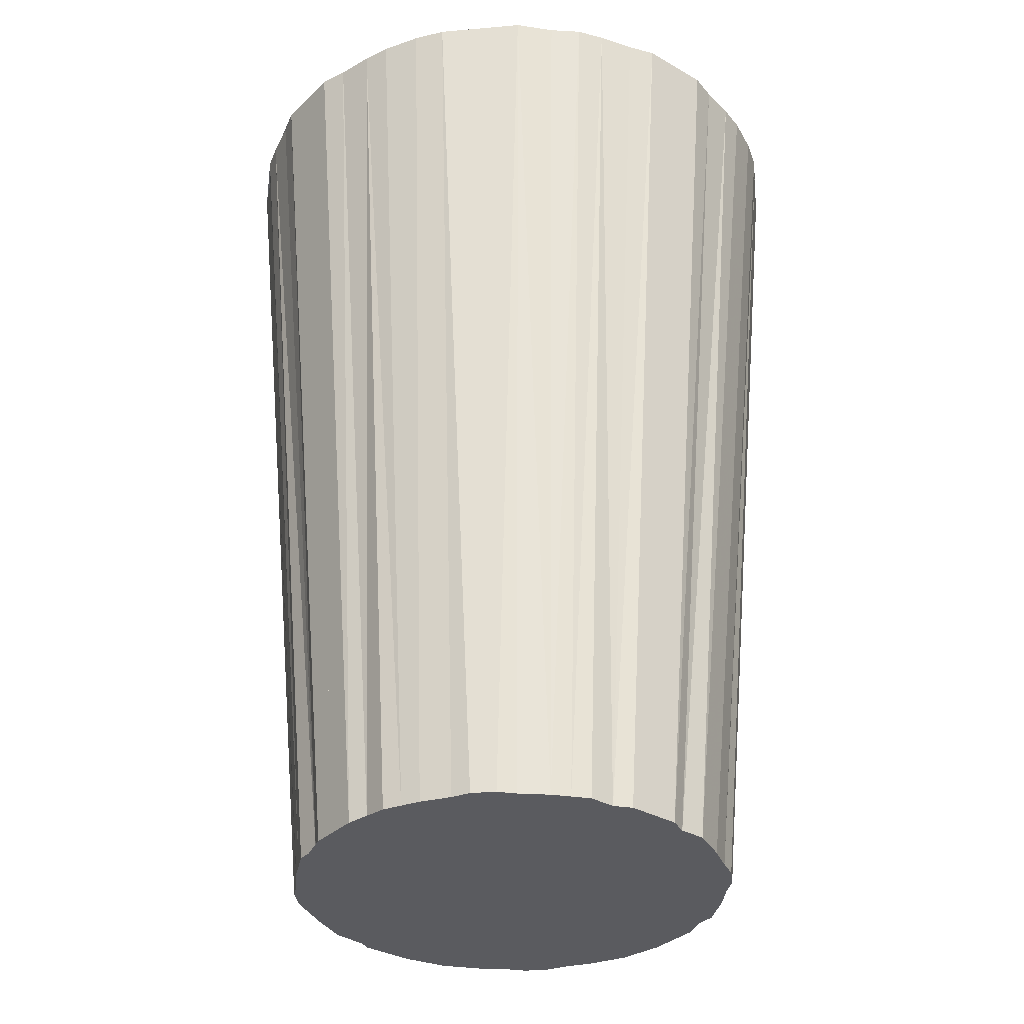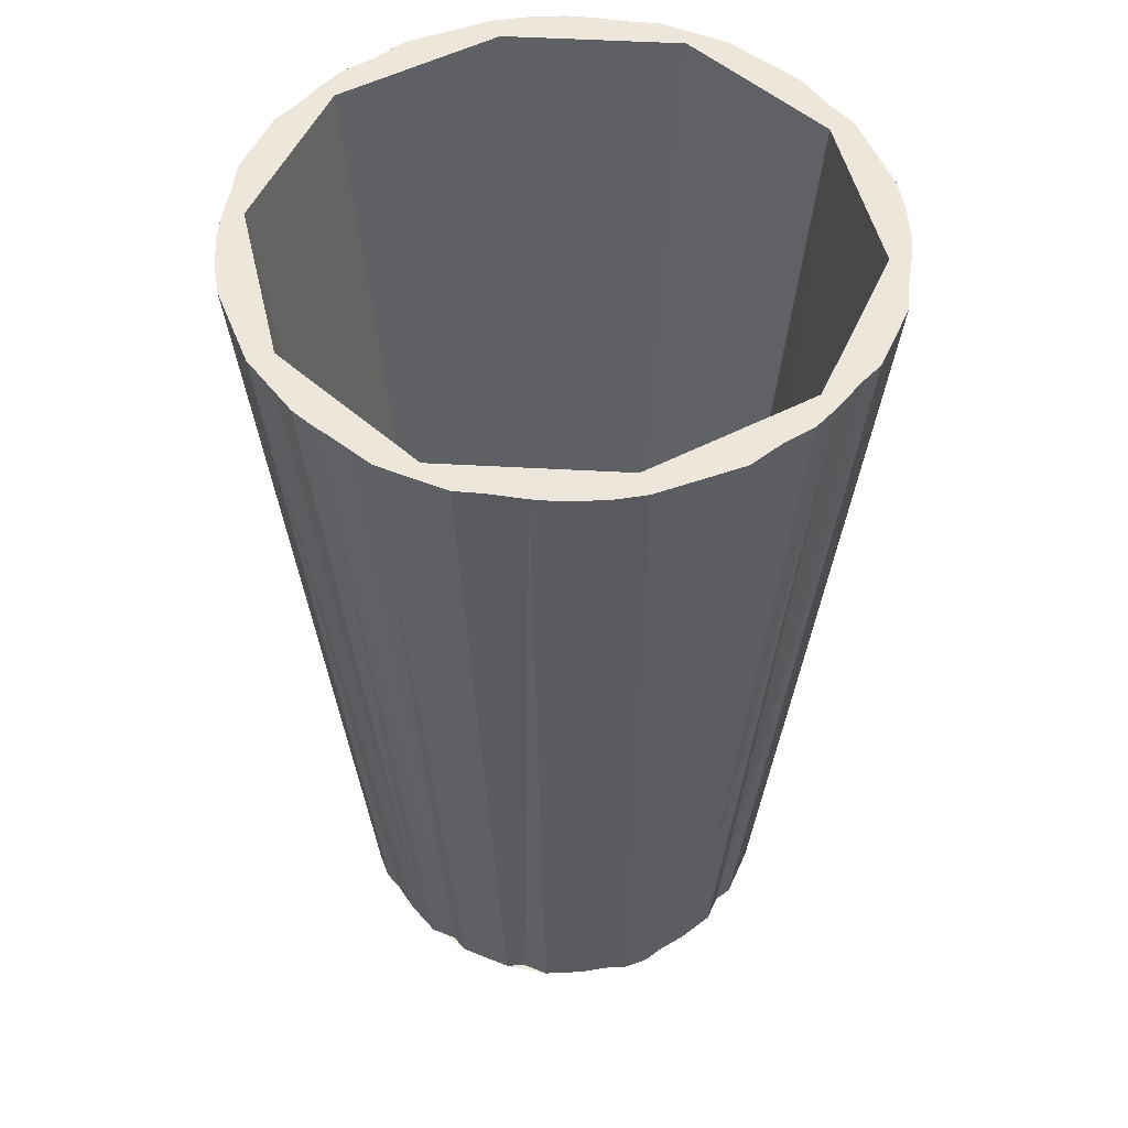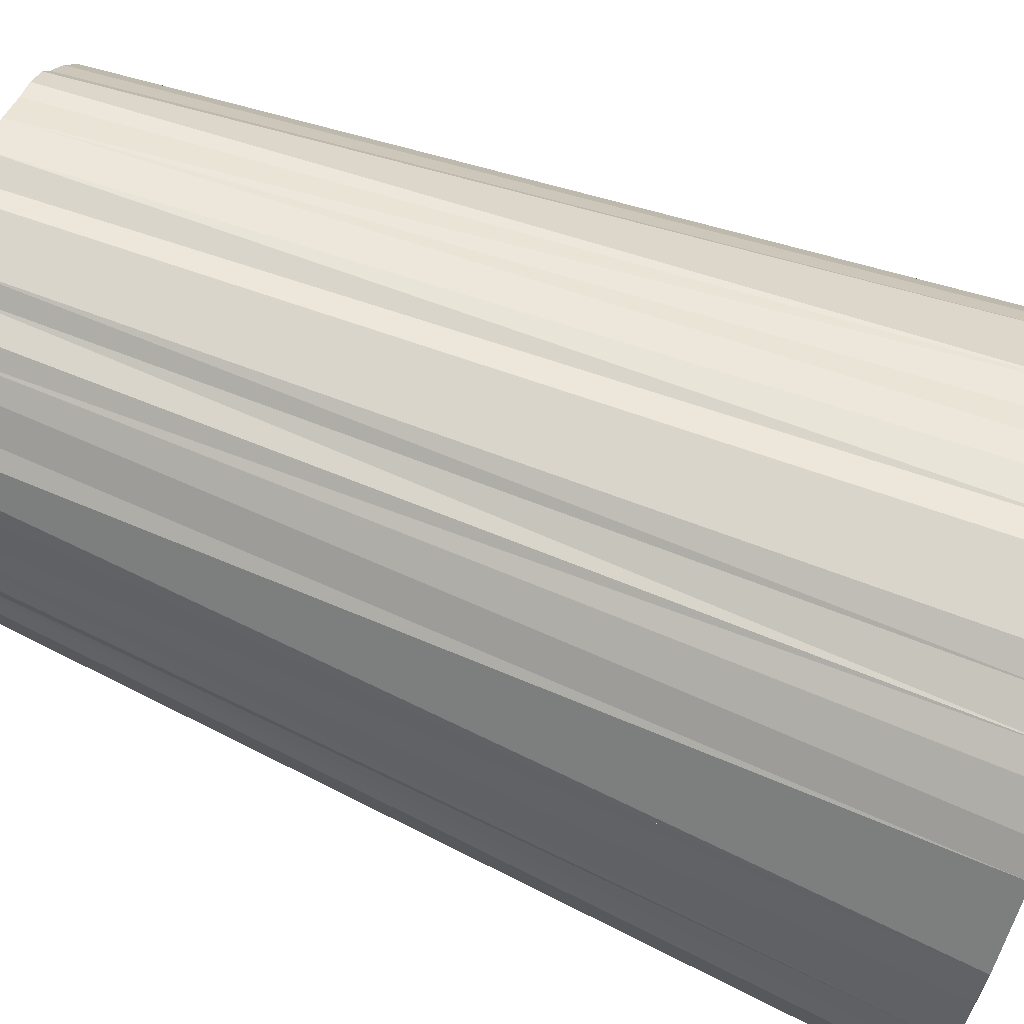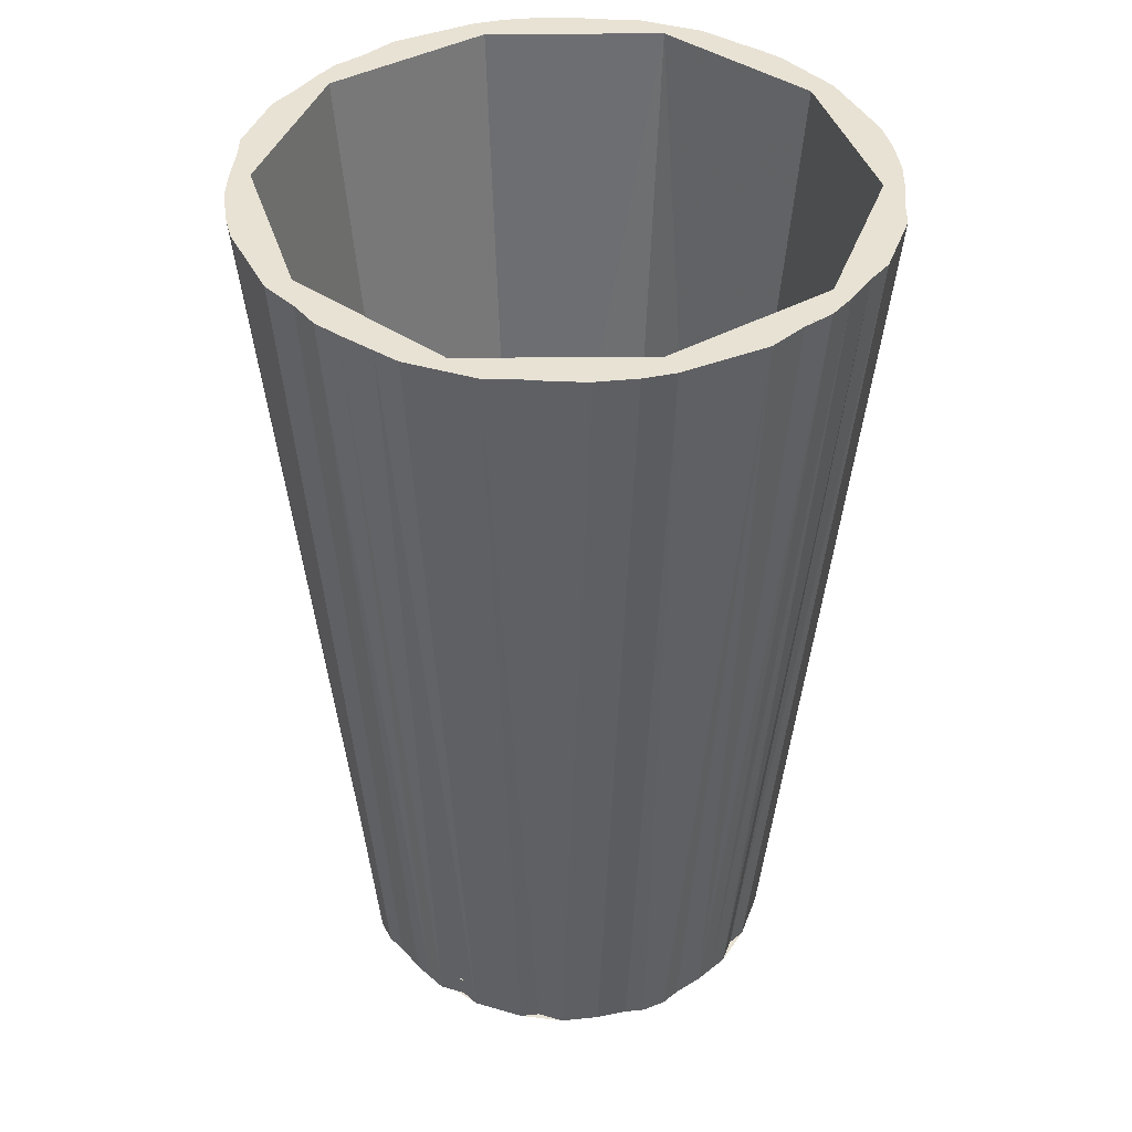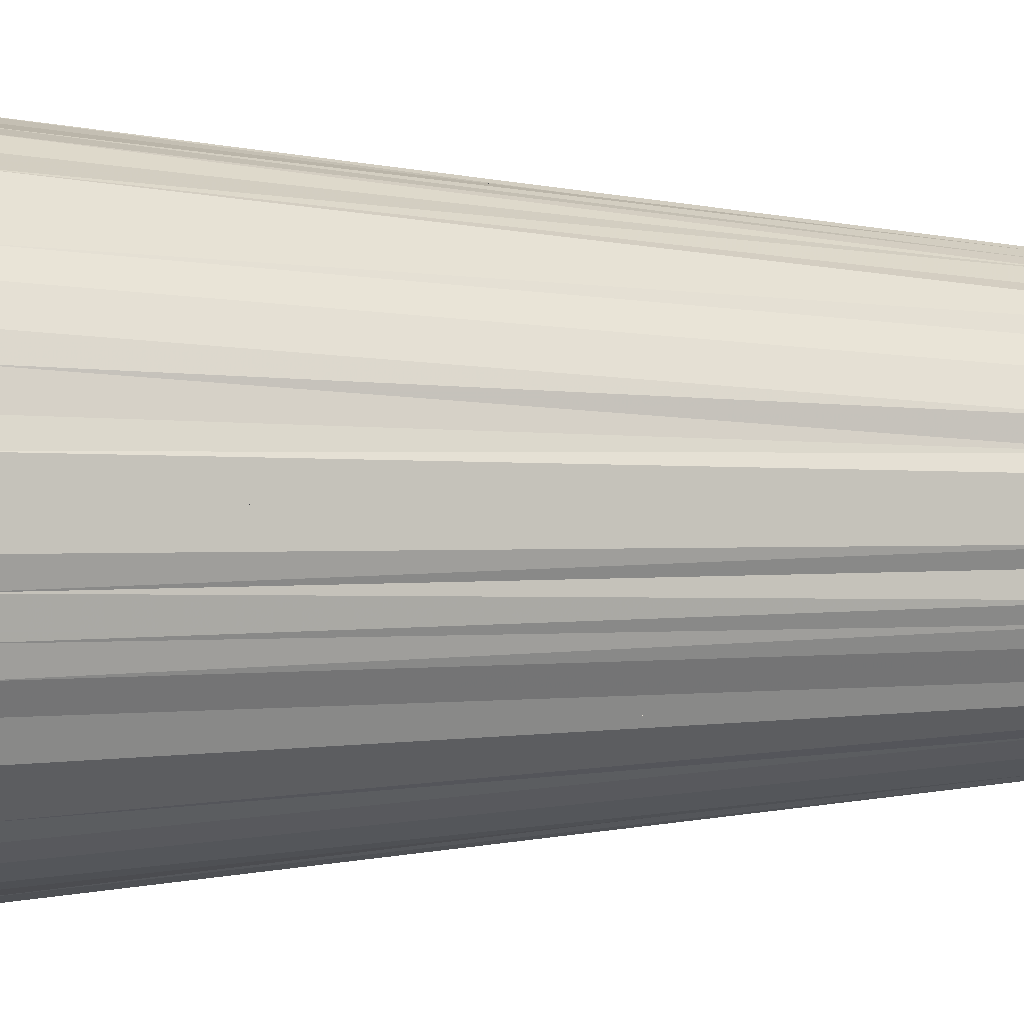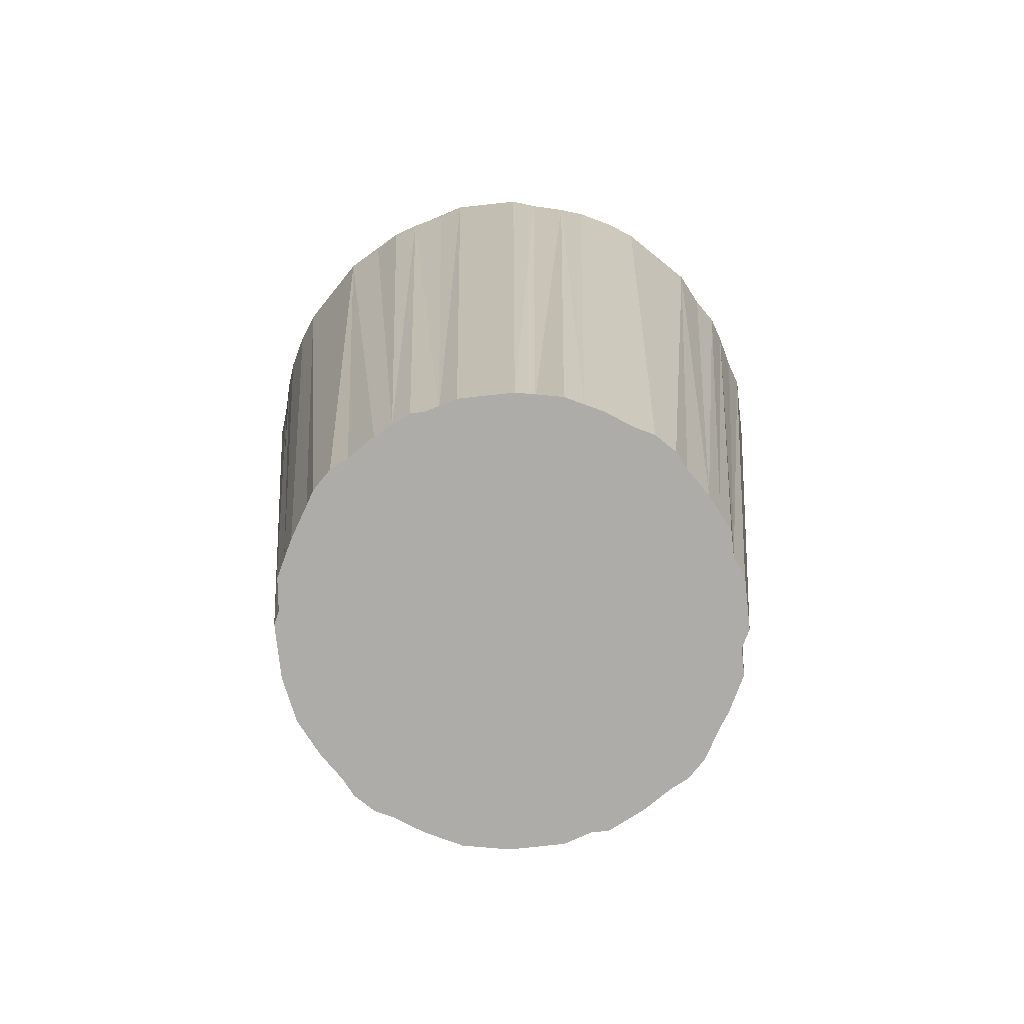
<metadata>
{"format":"obj","ext":"obj","renderer":"f3d","projection":"perspective","resolution":1024,"background":"white","views":[{"elev":-33.5,"azim":-38.1,"up":"+Z"},{"elev":51.2,"azim":-66.3,"up":"+Z"},{"elev":74.8,"azim":-69.1,"up":"+Y"},{"elev":40.9,"azim":109.6,"up":"+Z"},{"elev":-0.9,"azim":77.7,"up":"+Y"},{"elev":-76.6,"azim":-83.8,"up":"+Z"}]}
</metadata>
<code>
o Prim_476
v   0.035  0  0.105
v   0.025 -0  0
v   0.033  0  0.105
v   0.022 -0  0
v   0.035 -0.004  0.105
v   0.025 -0.003  0
v   0.034 -0.007  0.105
v   0.024 -0.005  0
v   0.033 -0.011  0.105
v   0.024 -0.008  0
v   0.032 -0.014  0.105
v   0.023 -0.01  0
v   0.03 -0.017  0.105
v   0.022 -0.012  0
v   0.028 -0.021  0.105
v   0.02 -0.015  0
v   0.026 -0.019  0.105
v   0.018 -0.013  0
f 16 15 17 18
f 2 4 3 1
f 3 4 18 17
f 13 15 16 14
f 11 13 14 12
f 9 11 12 10
f 5 1 3 17 15 13 11 9 7
f 7 9 10 8
f 14 16 18 4 2 6 8 10 12
f 6 2 1 5
f 6 5 7 8
o Prim_477
v   0.028 -0.021  0.105
v   0.02 -0.015  0
v   0.026 -0.019  0.105
v   0.018 -0.013  0
v   0.026 -0.023  0.105
v   0.019 -0.017  0
v   0.023 -0.026  0.105
v   0.017 -0.019  0
v   0.021 -0.028  0.105
v   0.015 -0.02  0
v   0.018 -0.03  0.105
v   0.012 -0.022  0
v   0.014 -0.032  0.105
v   0.01 -0.023  0
v   0.011 -0.033  0.105
v   0.008 -0.024  0
v   0.01 -0.031  0.105
v   0.007 -0.021  0
f 34 33 35 36
f 20 22 21 19
f 21 22 36 35
f 31 33 34 32
f 29 31 32 30
f 27 25 23 19 21 35 33 31 29
f 24 20 19 23
f 24 23 25 26
f 32 34 36 22 20 24 26 28 30
f 25 27 28 26
f 29 30 28 27
o Prim_478
v   0.011 -0.033  0.105
v   0.008 -0.024  0
v   0.01 -0.031  0.105
v   0.007 -0.021  0
v   0.007 -0.034  0.105
v   0.005 -0.024  0
v   0.004 -0.035  0.105
v   0.003 -0.025  0
v   0 -0.035  0.105
v   0 -0.025  0
v  -0.004 -0.035  0.105
v  -0.003 -0.025  0
v  -0.007 -0.034  0.105
v  -0.005 -0.024  0
v  -0.011 -0.033  0.105
v  -0.008 -0.024  0
v  -0.01 -0.031  0.105
v  -0.007 -0.021  0
f 37 38 40 39
f 53 39 40 54
f 51 53 54 52
f 49 47 45 43 41 37 39 53 51
f 42 38 37 41
f 45 47 48 46
f 44 43 45 46
f 44 42 41 43
f 40 38 42 44 46 48 50 52 54
f 51 52 50 49
f 47 49 50 48
o Prim_479
v  -0.011 -0.033  0.105
v  -0.008 -0.024  0
v  -0.01 -0.031  0.105
v  -0.007 -0.021  0
v  -0.014 -0.032  0.105
v  -0.01 -0.023  0
v  -0.017 -0.03  0.105
v  -0.012 -0.022  0
v  -0.021 -0.028  0.105
v  -0.015 -0.02  0
v  -0.023 -0.026  0.105
v  -0.017 -0.019  0
v  -0.026 -0.023  0.105
v  -0.019 -0.017  0
v  -0.028 -0.021  0.105
v  -0.02 -0.015  0
v  -0.026 -0.019  0.105
v  -0.018 -0.013  0
f 55 56 58 57
f 71 72 70 69
f 71 57 58 72
f 55 57 71 69 67 65 63 61 59
f 69 70 68 67
f 62 61 63 64
f 63 65 66 64
f 65 67 68 66
f 70 72 58 56 60 62 64 66 68
f 60 56 55 59
f 59 61 62 60
o Prim_480
v  -0.028 -0.021  0.105
v  -0.02 -0.015  0
v  -0.026 -0.019  0.105
v  -0.018 -0.013  0
v  -0.03 -0.018  0.105
v  -0.022 -0.012  0
v  -0.032 -0.014  0.105
v  -0.023 -0.01  0
v  -0.033 -0.011  0.105
v  -0.024 -0.008  0
v  -0.034 -0.007  0.105
v  -0.024 -0.005  0
v  -0.035 -0.004  0.105
v  -0.025 -0.003  0
v  -0.035 -0  0.105
v  -0.025 -0  0
v  -0.033 -0  0.105
v  -0.022 -0  0
f 76 90 89 75
f 74 76 75 73
f 87 89 90 88
f 78 74 73 77
f 73 75 89 87 85 83 81 79 77
f 81 83 84 82
f 80 79 81 82
f 80 78 77 79
f 86 88 90 76 74 78 80 82 84
f 87 88 86 85
f 86 84 83 85
o Prim_481
v  -0.035 -0  0.105
v  -0.025 -0  0
v  -0.033 -0  0.105
v  -0.022 -0  0
v  -0.035  0.004  0.105
v  -0.025  0.003  0
v  -0.034  0.007  0.105
v  -0.024  0.005  0
v  -0.033  0.011  0.105
v  -0.024  0.008  0
v  -0.032  0.014  0.105
v  -0.023  0.01  0
v  -0.03  0.017  0.105
v  -0.022  0.012  0
v  -0.028  0.021  0.105
v  -0.02  0.015  0
v  -0.026  0.019  0.105
v  -0.018  0.013  0
f 107 108 106 105
f 92 94 93 91
f 108 107 93 94
f 101 99 97 95 91 93 107 105 103
f 96 92 91 95
f 105 106 104 103
f 98 97 99 100
f 95 97 98 96
f 102 104 106 108 94 92 96 98 100
f 99 101 102 100
f 102 101 103 104
o Prim_482
v  -0.028  0.021  0.105
v  -0.02  0.015  0
v  -0.026  0.019  0.105
v  -0.018  0.013  0
v  -0.026  0.023  0.105
v  -0.019  0.017  0
v  -0.023  0.026  0.105
v  -0.017  0.019  0
v  -0.021  0.028  0.105
v  -0.015  0.02  0
v  -0.018  0.03  0.105
v  -0.012  0.022  0
v  -0.014  0.032  0.105
v  -0.01  0.023  0
v  -0.011  0.033  0.105
v  -0.008  0.024  0
v  -0.01  0.031  0.105
v  -0.007  0.021  0
f 126 124 123 125
f 112 126 125 111
f 112 111 109 110
f 117 115 113 109 111 125 123 121 119
f 116 115 117 118
f 123 124 122 121
f 114 110 109 113
f 114 113 115 116
f 120 122 124 126 112 110 114 116 118
f 117 119 120 118
f 120 119 121 122
o Prim_483
v  -0.011  0.033  0.105
v  -0.008  0.024  0
v  -0.01  0.031  0.105
v  -0.007  0.021  0
v  -0.007  0.034  0.105
v  -0.005  0.024  0
v  -0.004  0.035  0.105
v  -0.003  0.025  0
v  -0  0.035  0.105
v  -0  0.025  0
v   0.004  0.035  0.105
v   0.003  0.025  0
v   0.007  0.034  0.105
v   0.005  0.024  0
v   0.011  0.033  0.105
v   0.008  0.024  0
v   0.01  0.031  0.105
v   0.007  0.021  0
f 141 143 144 142
f 129 127 128 130
f 130 144 143 129
f 132 128 127 131
f 135 133 131 127 129 143 141 139 137
f 139 141 142 140
f 134 132 131 133
f 134 133 135 136
f 138 140 142 144 130 128 132 134 136
f 137 139 140 138
f 135 137 138 136
o Prim_484
v   0.011  0.033  0.105
v   0.008  0.024  0
v   0.01  0.031  0.105
v   0.007  0.021  0
v   0.014  0.032  0.105
v   0.01  0.023  0
v   0.017  0.03  0.105
v   0.012  0.022  0
v   0.021  0.028  0.105
v   0.015  0.02  0
v   0.023  0.026  0.105
v   0.017  0.019  0
v   0.026  0.023  0.105
v   0.019  0.017  0
v   0.028  0.021  0.105
v   0.02  0.015  0
v   0.026  0.019  0.105
v   0.018  0.013  0
f 145 146 148 147
f 161 162 160 159
f 161 147 148 162
f 145 147 161 159 157 155 153 151 149
f 153 155 156 154
f 150 146 145 149
f 159 160 158 157
f 155 157 158 156
f 160 162 148 146 150 152 154 156 158
f 152 151 153 154
f 149 151 152 150
o Prim_485
v   0.028  0.021  0.105
v   0.02  0.015  0
v   0.026  0.019  0.105
v   0.018  0.013  0
v   0.03  0.018  0.105
v   0.022  0.012  0
v   0.032  0.014  0.105
v   0.023  0.01  0
v   0.033  0.011  0.105
v   0.024  0.008  0
v   0.034  0.007  0.105
v   0.024  0.005  0
v   0.035  0.004  0.105
v   0.025  0.003  0
v   0.035  0  0.105
v   0.025 -0  0
v   0.033  0  0.105
v   0.022 -0  0
f 166 165 163 164
f 179 180 178 177
f 166 180 179 165
f 168 164 163 167
f 170 168 167 169
f 172 170 169 171
f 174 172 171 173
f 163 165 179 177 175 173 171 169 167
f 176 178 180 166 164 168 170 172 174
f 177 178 176 175
f 174 173 175 176
o Prim_486
v   0.025 -0  0
v   0.025 -0  0.003
v   0.025 -0.003  0
v   0.025 -0.003  0.003
v   0.024 -0.005  0
v   0.024 -0.005  0.003
v   0.024 -0.008  0
v   0.024 -0.008  0.003
v   0.023 -0.01  0
v   0.023 -0.01  0.003
v   0.022 -0.012  0
v   0.022 -0.012  0.003
v   0.02 -0.015  0
v   0.02 -0.015  0.003
v   0.019 -0.017  0
v   0.019 -0.017  0.003
v   0.017 -0.019  0
v   0.017 -0.019  0.003
v   0.015 -0.02  0
v   0.015 -0.02  0.003
v   0.012 -0.022  0
v   0.012 -0.022  0.003
v   0.01 -0.023  0
v   0.01 -0.023  0.003
v   0.008 -0.024  0
v   0.008 -0.024  0.003
v   0.005 -0.024  0
v   0.005 -0.024  0.003
v   0.003 -0.025  0
v   0.003 -0.025  0.003
v   0 -0.025  0
v   0 -0.025  0.003
v  -0.003 -0.025  0
v  -0.003 -0.025  0.003
v  -0.005 -0.024  0
v  -0.005 -0.024  0.003
v  -0.008 -0.024  0
v  -0.008 -0.024  0.003
v  -0.01 -0.023  0
v  -0.01 -0.023  0.003
v  -0.012 -0.022  0
v  -0.012 -0.022  0.003
v  -0.015 -0.02  0
v  -0.015 -0.02  0.003
v  -0.017 -0.019  0
v  -0.017 -0.019  0.003
v  -0.019 -0.017  0
v  -0.019 -0.017  0.003
v  -0.02 -0.015  0
v  -0.02 -0.015  0.003
v  -0.022 -0.012  0
v  -0.022 -0.012  0.003
v  -0.023 -0.01  0
v  -0.023 -0.01  0.003
v  -0.024 -0.008  0
v  -0.024 -0.008  0.003
v  -0.024 -0.005  0
v  -0.024 -0.005  0.003
v  -0.025 -0.003  0
v  -0.025 -0.003  0.003
v  -0.025 -0  0
v  -0.025 -0  0.003
v  -0.025  0.003  0
v  -0.025  0.003  0.003
v  -0.024  0.005  0
v  -0.024  0.005  0.003
v  -0.024  0.008  0
v  -0.024  0.008  0.003
v  -0.023  0.01  0
v  -0.023  0.01  0.003
v  -0.022  0.012  0
v  -0.022  0.012  0.003
v  -0.02  0.015  0
v  -0.02  0.015  0.003
v  -0.019  0.017  0
v  -0.019  0.017  0.003
v  -0.017  0.019  0
v  -0.017  0.019  0.003
v  -0.015  0.02  0
v  -0.015  0.02  0.003
v  -0.012  0.022  0
v  -0.012  0.022  0.003
v  -0.01  0.023  0
v  -0.01  0.023  0.003
v  -0.008  0.024  0
v  -0.008  0.024  0.003
v  -0.005  0.024  0
v  -0.005  0.024  0.003
v  -0.003  0.025  0
v  -0.003  0.025  0.003
v  -0  0.025  0
v  -0  0.025  0.003
v   0.003  0.025  0
v   0.003  0.025  0.003
v   0.005  0.024  0
v   0.005  0.024  0.003
v   0.008  0.024  0
v   0.008  0.024  0.003
v   0.01  0.023  0
v   0.01  0.023  0.003
v   0.012  0.022  0
v   0.012  0.022  0.003
v   0.015  0.02  0
v   0.015  0.02  0.003
v   0.017  0.019  0
v   0.017  0.019  0.003
v   0.019  0.017  0
v   0.019  0.017  0.003
v   0.02  0.015  0
v   0.02  0.015  0.003
v   0.022  0.012  0
v   0.022  0.012  0.003
v   0.023  0.01  0
v   0.023  0.01  0.003
v   0.024  0.008  0
v   0.024  0.008  0.003
v   0.024  0.005  0
v   0.024  0.005  0.003
v   0.025  0.003  0
v   0.025  0.003  0.003
f 254 256 255 253
f 253 251 252 254
f 249 247 248 250
f 250 252 251 249
f 257 255 256 258
f 226 225 223 224
f 227 225 226 228
f 228 230 229 227
f 229 230 232 231
f 238 240 239 237
f 238 237 235 236
f 203 201 202 204
f 223 221 222 224
f 222 221 219 220
f 185 183 184 186
f 241 239 240 242
f 242 244 243 241
f 246 248 247 245
f 245 243 244 246
f 262 264 263 261
f 268 270 269 267
f 261 259 260 262
f 260 259 257 258
f 293 291 292 294
f 292 291 289 290
f 295 293 294 296
f 278 280 279 277
f 285 283 284 286
f 271 269 270 272
f 234 233 231 232
f 235 233 234 236
f 212 214 213 211
f 213 214 216 215
f 218 217 215 216
f 218 220 219 217
f 201 199 200 202
f 200 199 197 198
f 266 265 263 264
f 266 268 267 265
f 288 287 285 286
f 289 287 288 290
f 184 183 181 182
f 181 299 300 182
f 298 297 295 296
f 298 300 299 297
f 282 281 279 280
f 282 284 283 281
f 273 271 272 274
f 276 278 277 275
f 275 273 274 276
f 209 210 212 211
f 208 210 209 207
f 203 204 206 205
f 205 206 208 207
f 245 247 249 251 253 255 257 259 261 263 265 267 269 271 273 275 277 279 281 283 285 287 289 291 293 295 297 299 181 183 185 187 189 191 193 195 197 199 201 203 205 207 209 211 213 215 217 219 221 223 225 227 229 231 233 235 237 239 241 243
f 185 186 188 187
f 193 191 192 194
f 196 195 193 194
f 196 198 197 195
f 190 188 186 184 182 300 298 296 294 292 290 288 286 284 282 280 278 276 274 272 270 268 266 264 262 260 258 256 254 252 250 248 246 244 242 240 238 236 234 232 230 228 226 224 222 220 218 216 214 212 210 208 206 204 202 200 198 196 194 192
f 190 189 187 188
f 190 192 191 189

</code>
